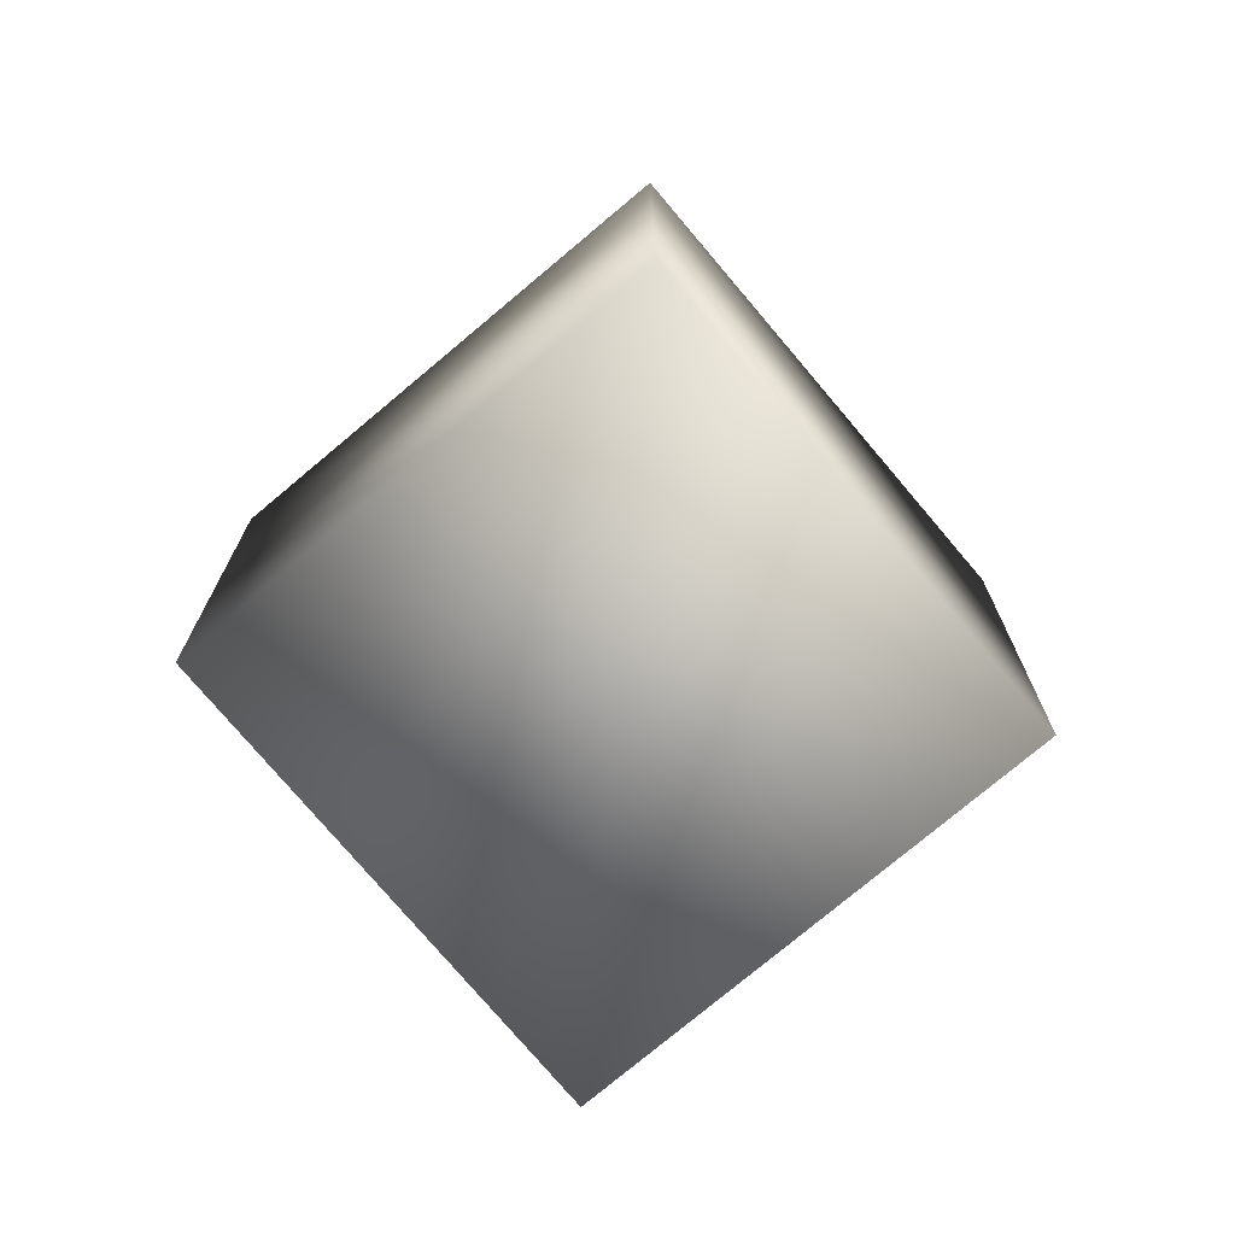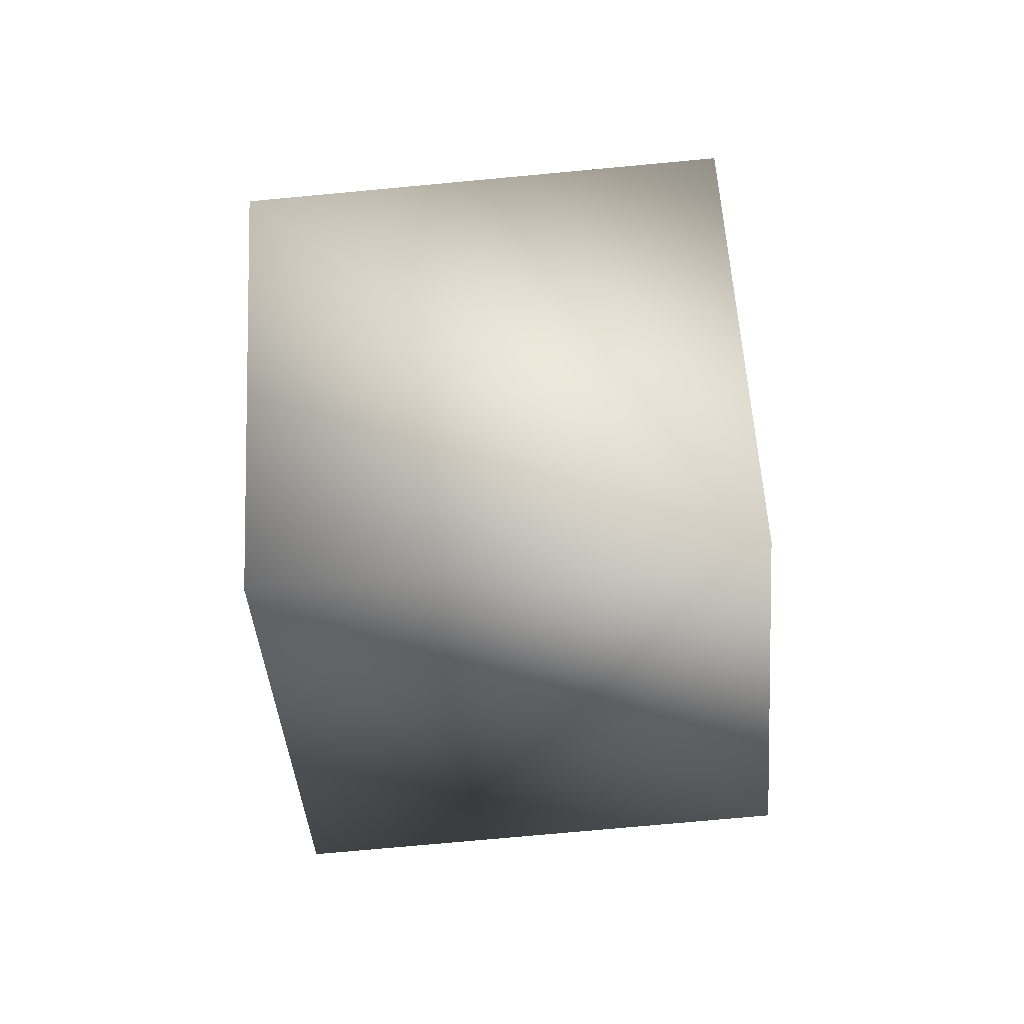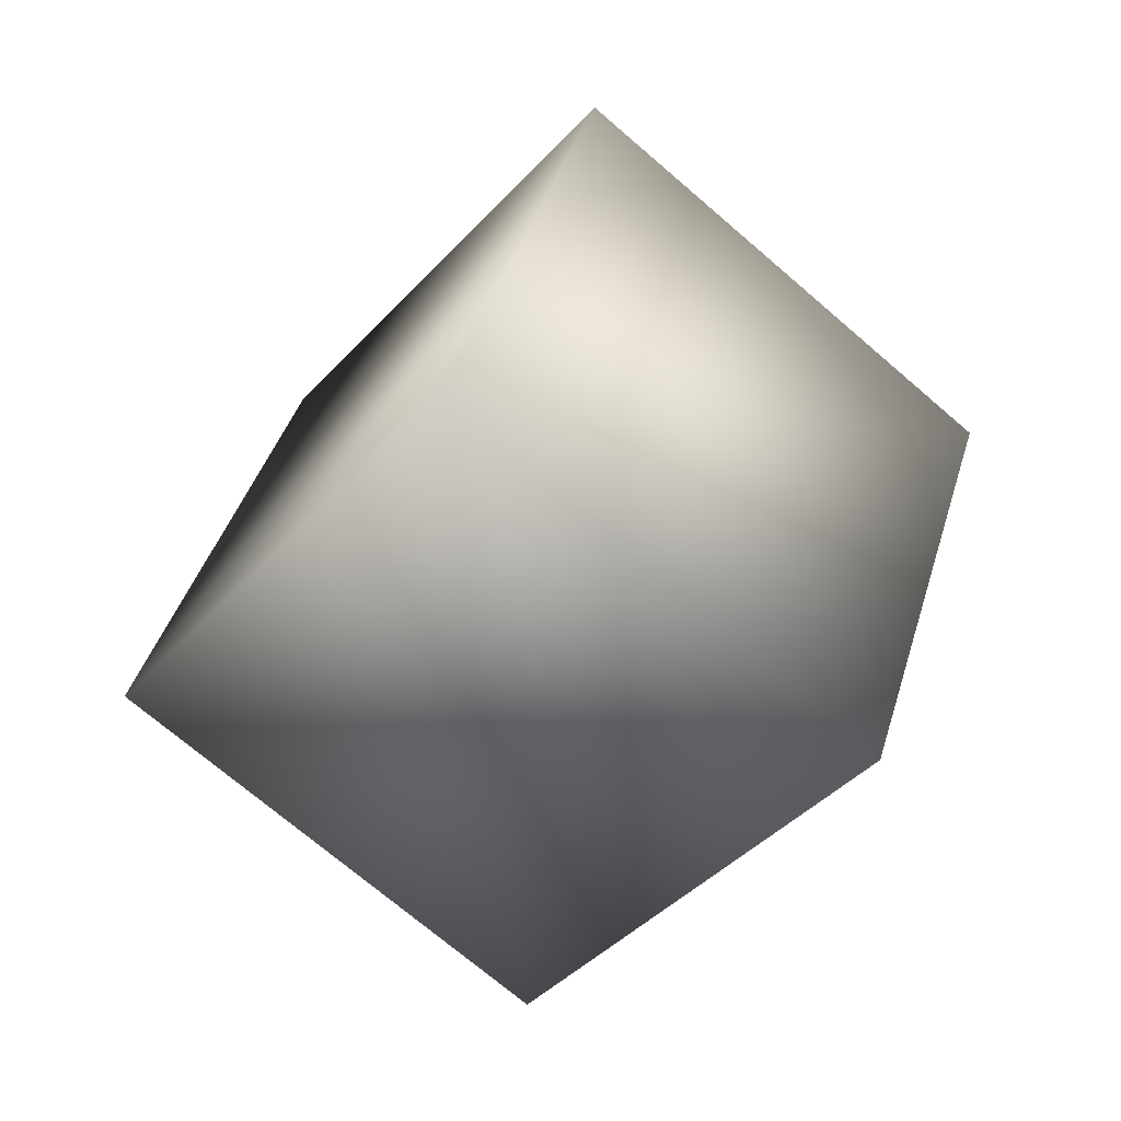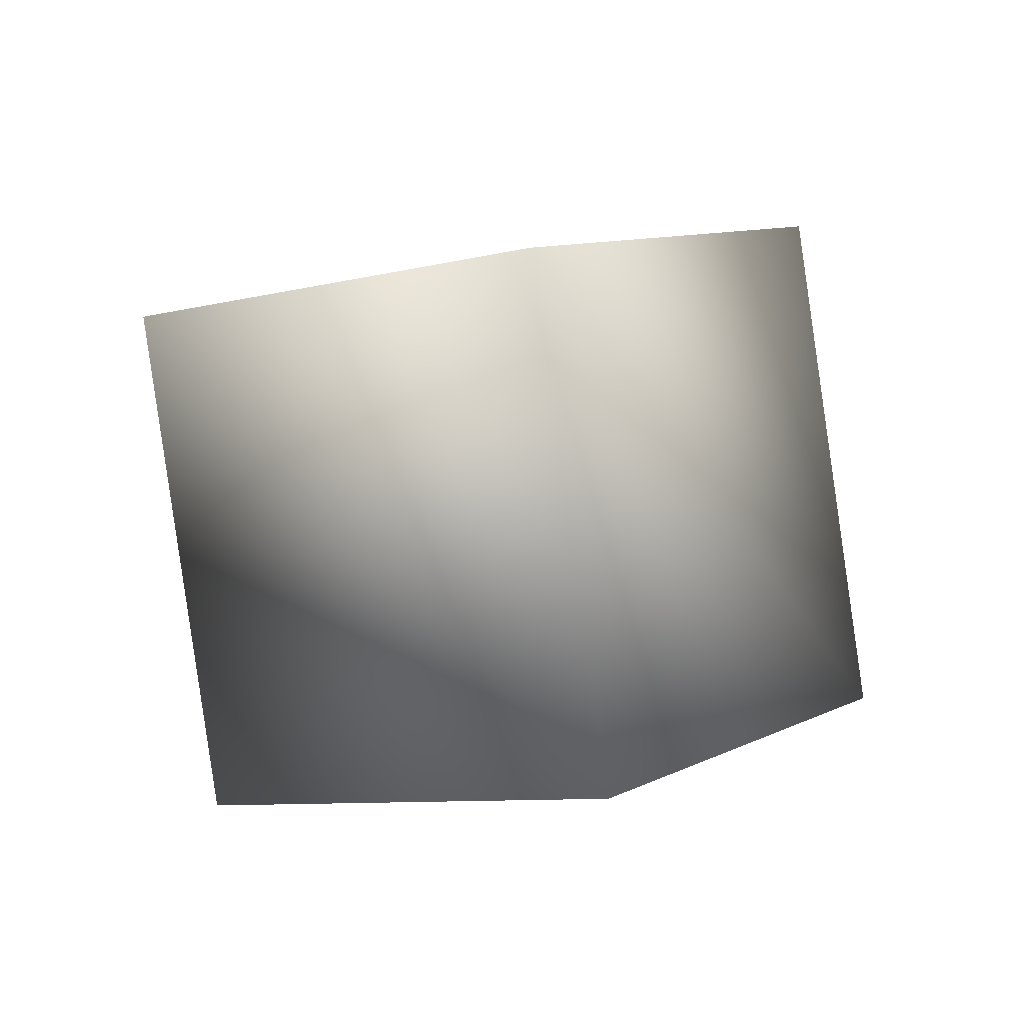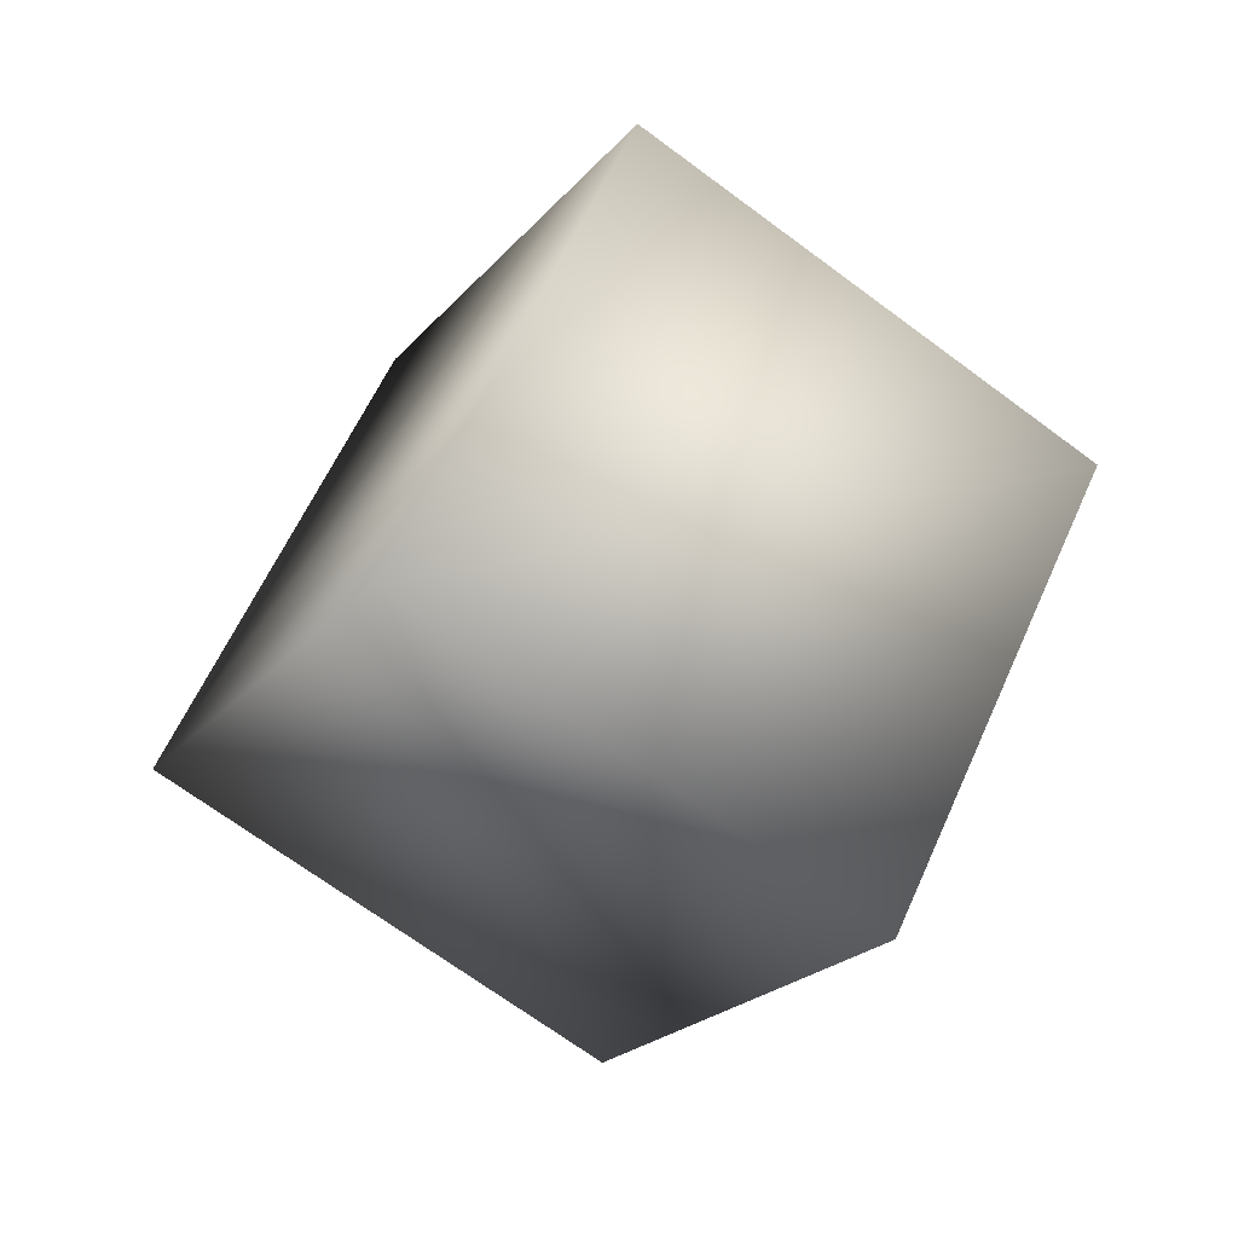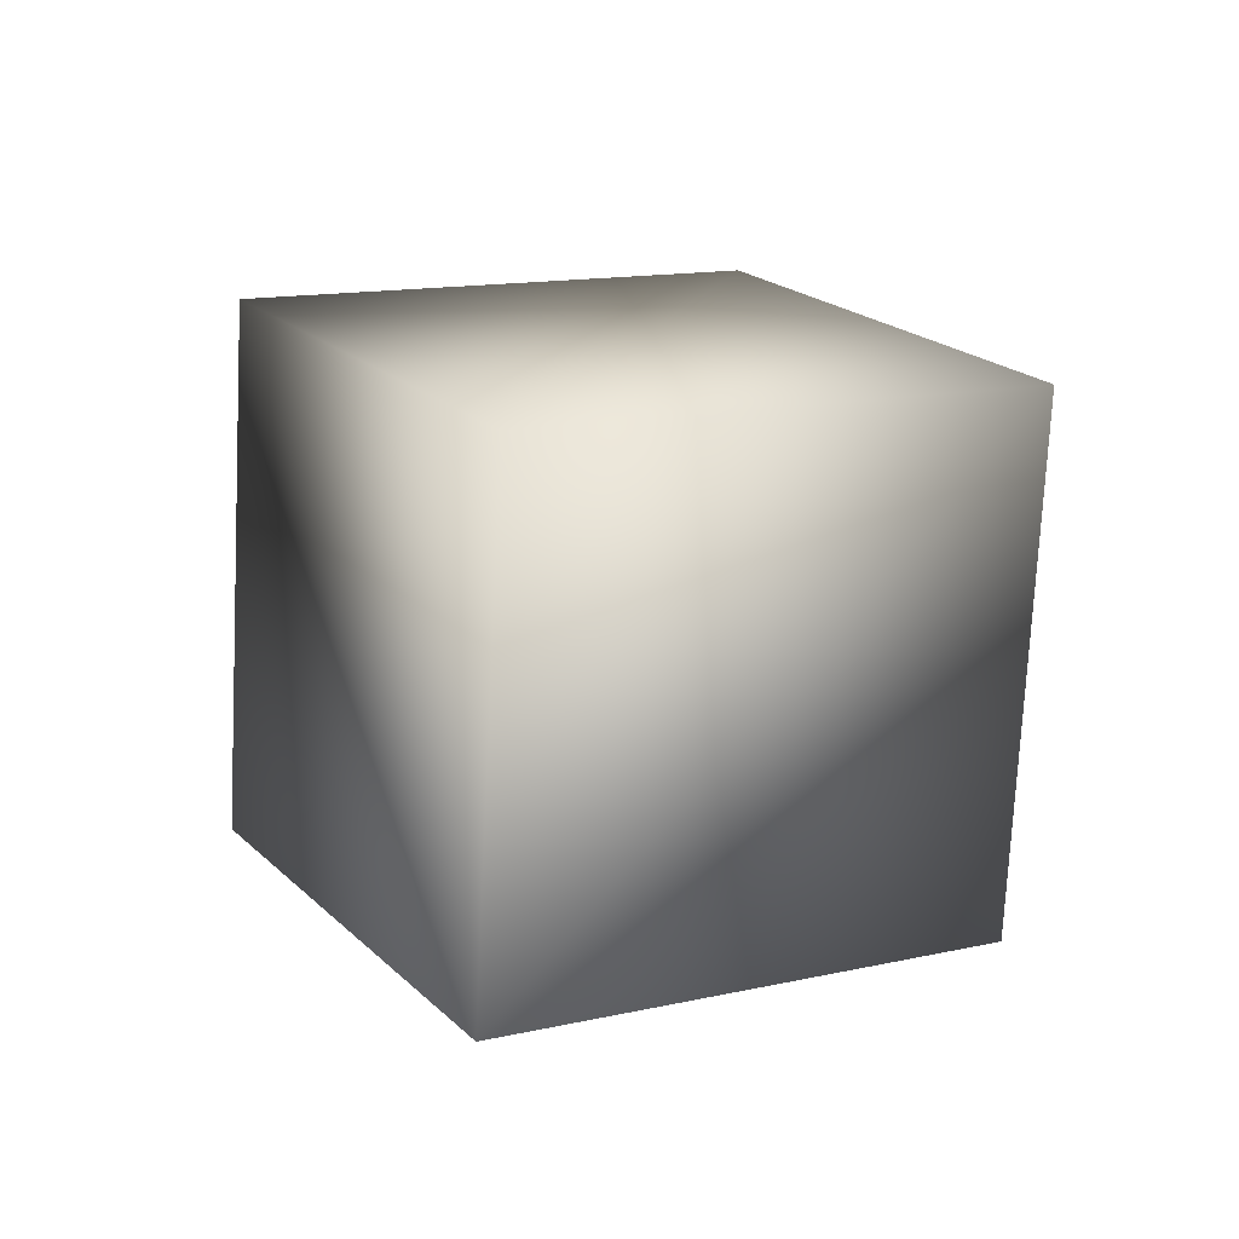
<metadata>
{"format":"obj","ext":"obj","renderer":"f3d","projection":"perspective","resolution":1024,"background":"white","views":[{"elev":-10.6,"azim":-26.8,"up":"+Z"},{"elev":-74.0,"azim":49.1,"up":"+Y"},{"elev":-7.3,"azim":111.6,"up":"+Z"},{"elev":67.7,"azim":-35.9,"up":"+Z"},{"elev":8.3,"azim":123.2,"up":"+Z"},{"elev":71.6,"azim":-133.0,"up":"+Z"}]}
</metadata>
<code>
v  -0.01011 0.1536 0.1129
v  -0.2491 -0.02045 0.1654
v  -0.1609 0.1536 0.2574
v  -0.09828 -0.02045 0.02092
v  -0.04427 0.03027 0.3791
v  0.01835 -0.1438 0.1426
v  0.1065 0.03027 0.2346
v  -0.1324 -0.1438 0.2871
g mesh_id31
f 1 2 3
f 1 4 2
f 5 6 7
f 5 8 6
f 7 4 1
f 7 6 4
f 3 8 5
f 3 2 8
f 3 7 1
f 3 5 7
f 8 4 6
f 8 2 4

</code>
